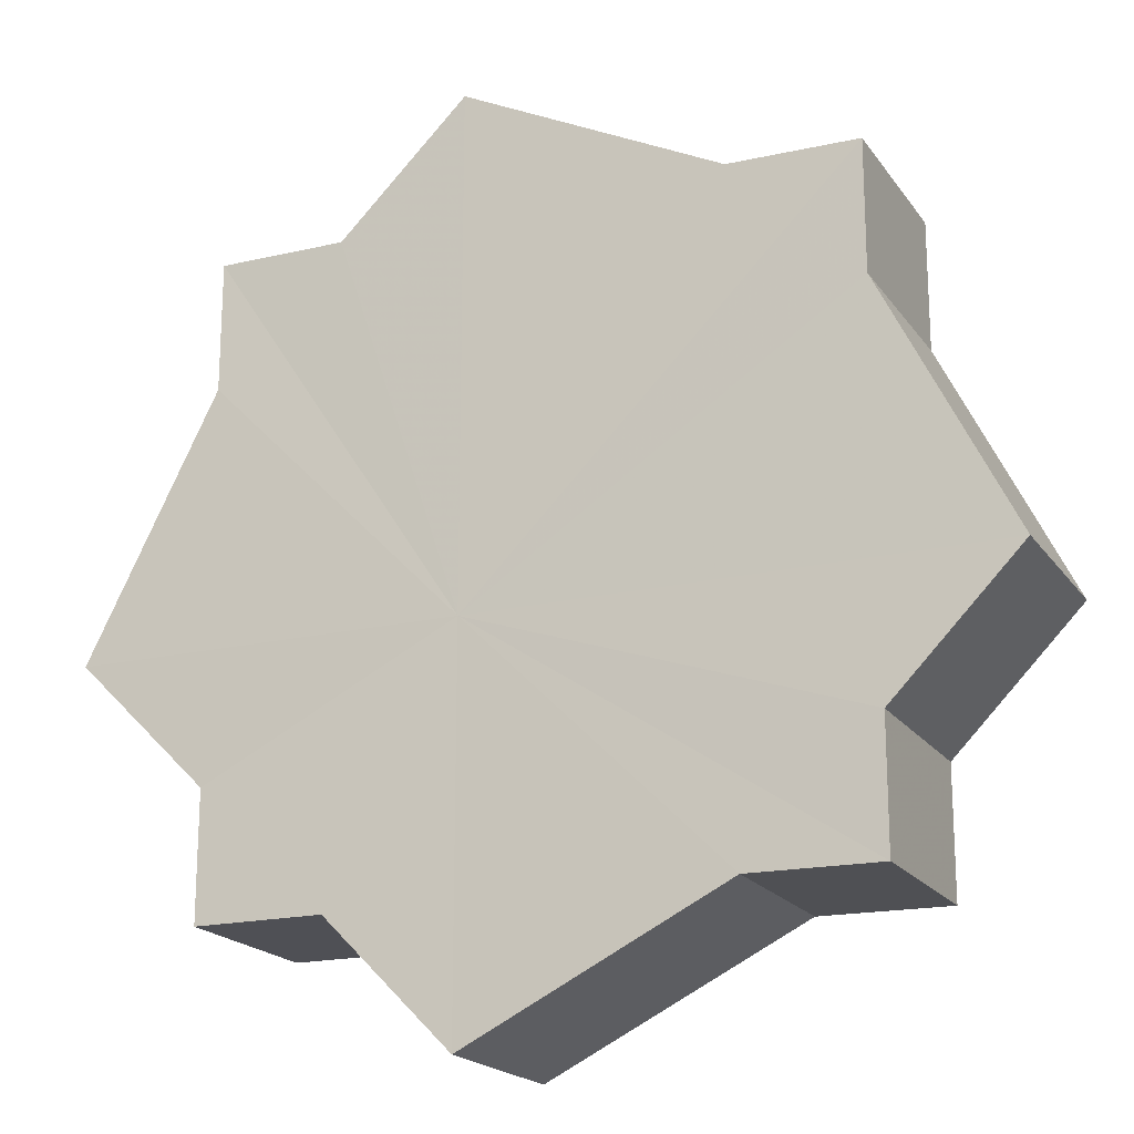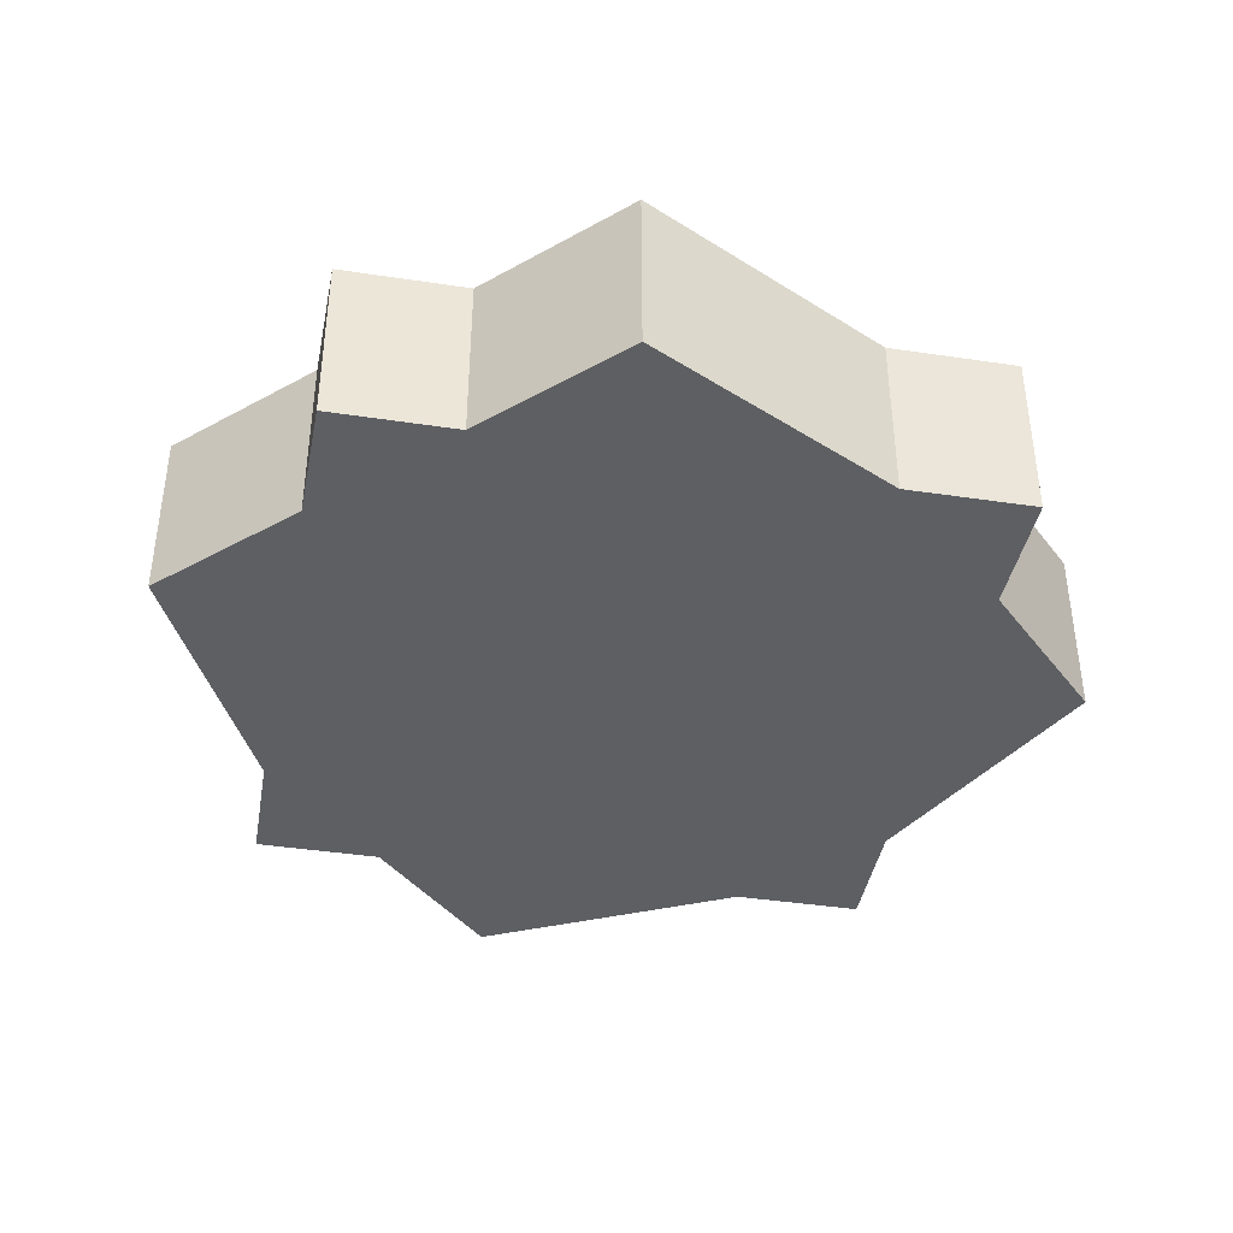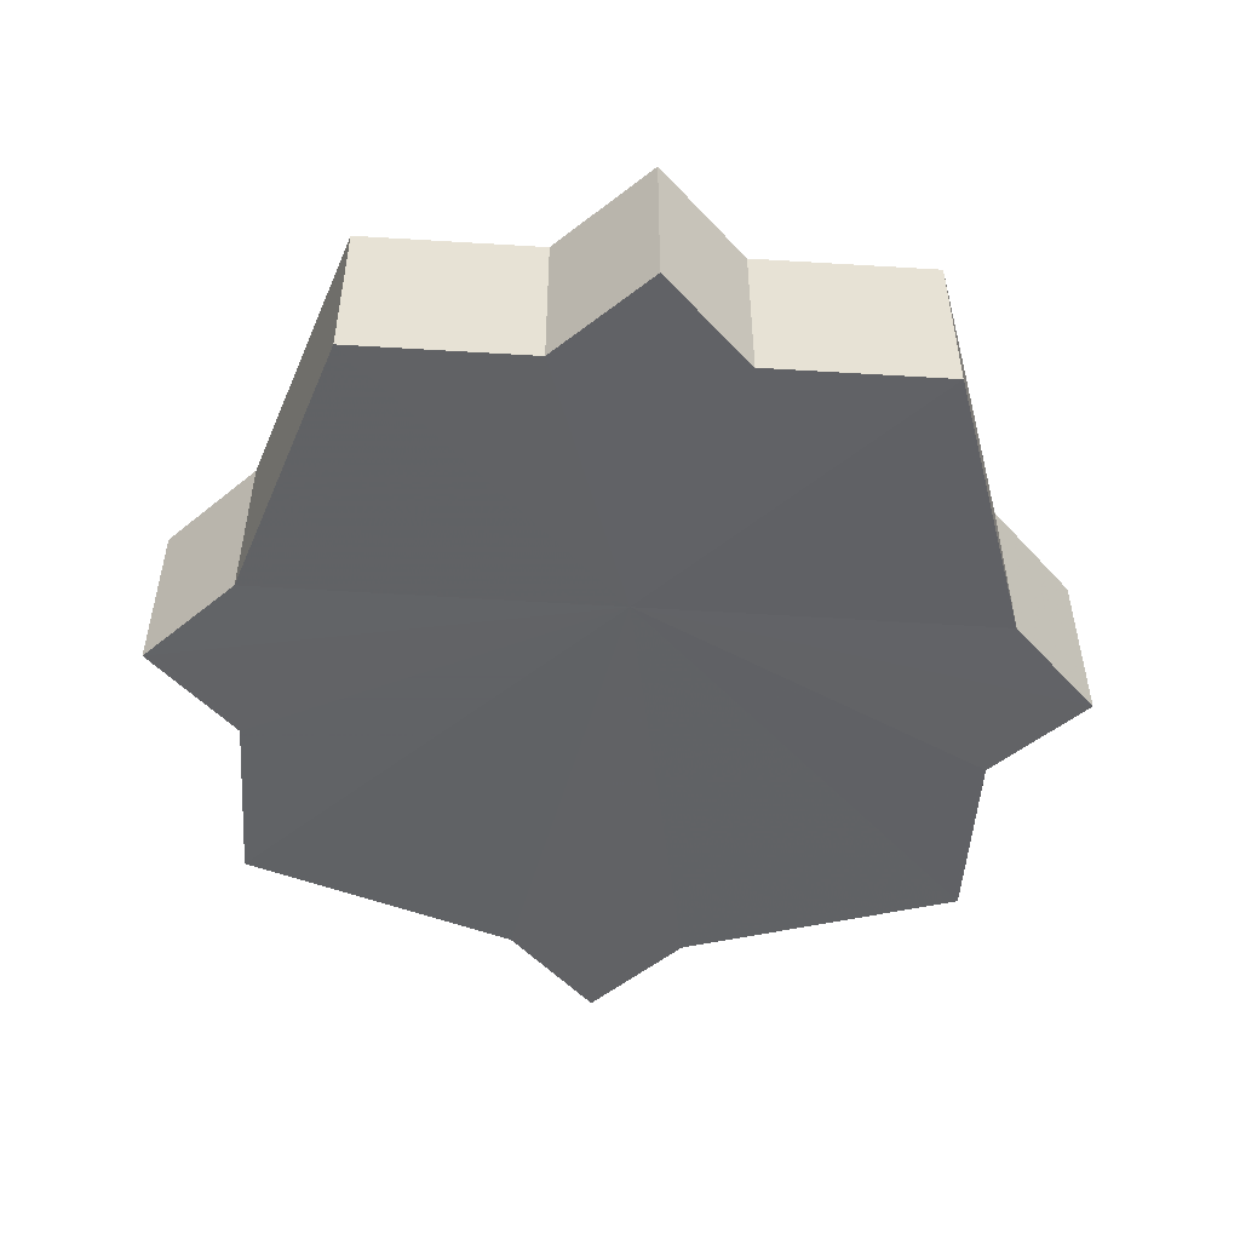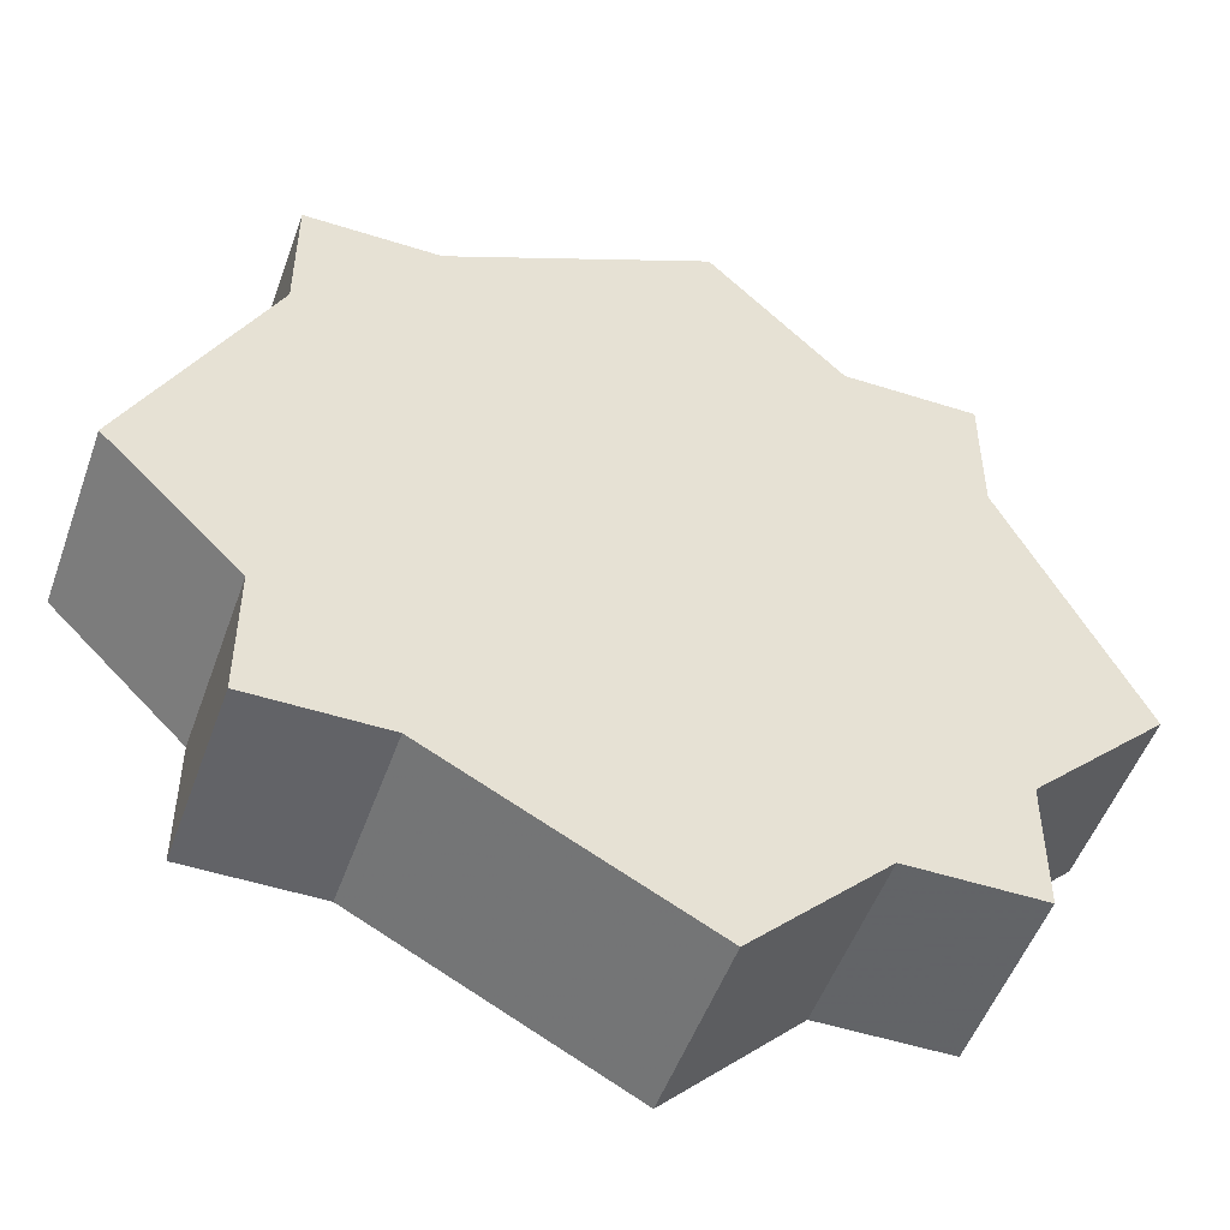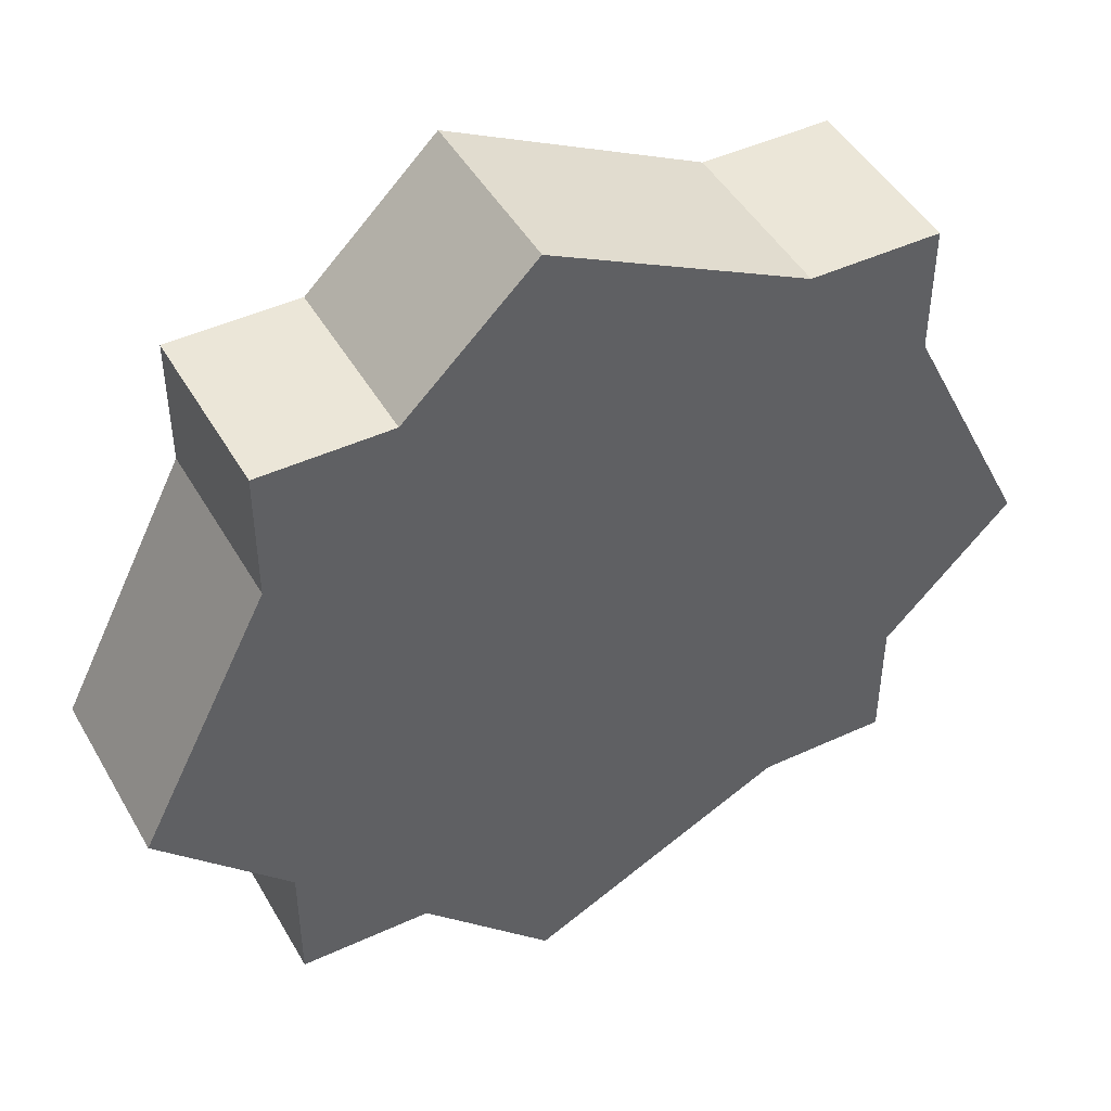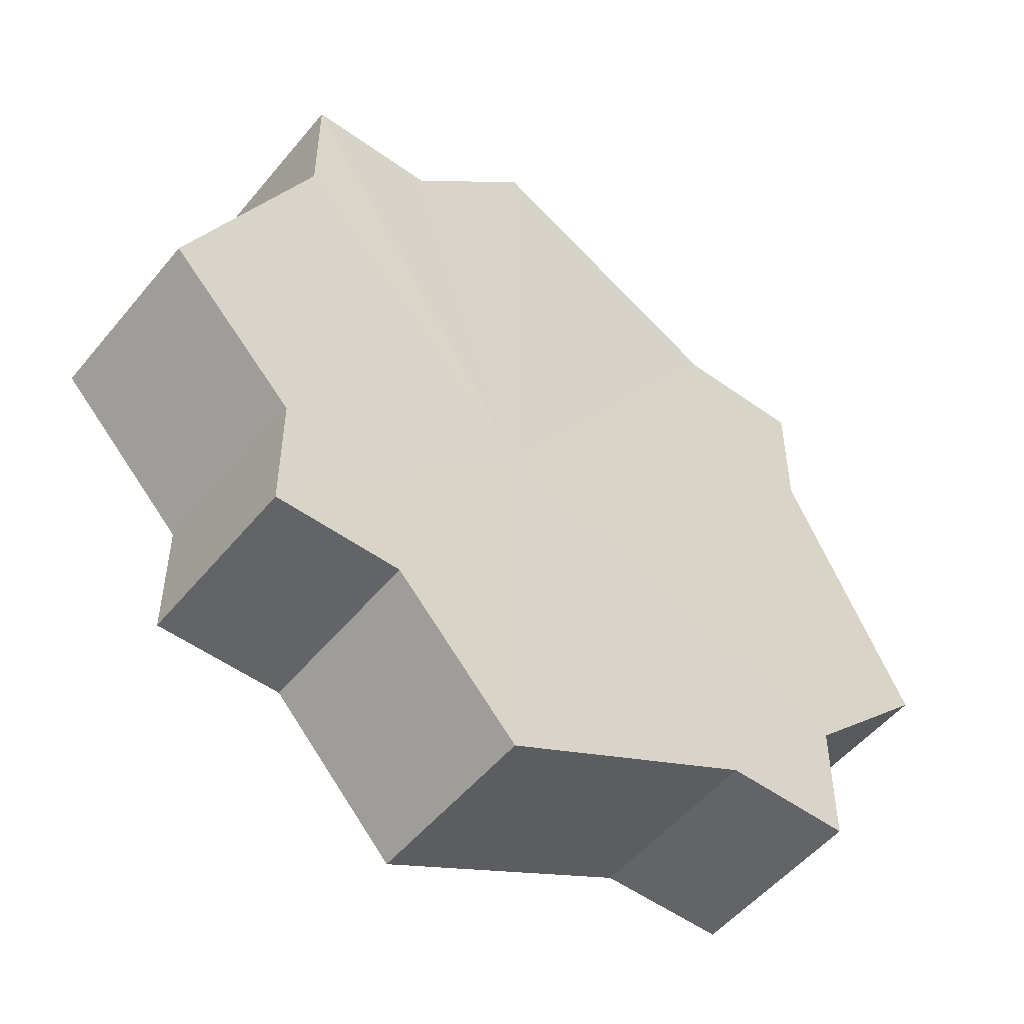
<metadata>
{"format":"obj","ext":"obj","renderer":"f3d","projection":"perspective","resolution":1024,"background":"white","views":[{"elev":-19.1,"azim":-156.0,"up":"+Y"},{"elev":-40.8,"azim":79.2,"up":"+Z"},{"elev":-50.6,"azim":41.0,"up":"+Z"},{"elev":-51.1,"azim":-19.4,"up":"+Y"},{"elev":46.0,"azim":151.9,"up":"+Y"},{"elev":-51.4,"azim":141.8,"up":"+Y"}]}
</metadata>
<code>
o 24917
v 2247 1854 7.583
v 2247 1854 7.583
v 2247 1854 7.597
v 2247 1854 7.583
v 2247 1854 7.597
v 2247 1854 7.583
v 2247 1854 7.597
v 2247 1854 7.583
v 2247 1854 7.597
v 2247 1854 7.583
v 2247 1854 7.597
v 2247 1854 7.583
v 2247 1854 7.597
v 2247 1854 7.583
v 2247 1854 7.597
v 2247 1854 7.583
v 2247 1854 7.597
v 2247 1854 7.583
v 2247 1854 7.583
v 2247 1854 7.583
v 2247 1854 7.583
v 2247 1854 7.583
v 2247 1854 7.583
v 2247 1854 7.583
v 2247 1854 7.583
v 2247 1854 7.583
v 2247 1854 7.597
v 2247 1854 7.597
v 2247 1854 7.583
v 2247 1855 7.597
v 2247 1854 7.583
v 2247 1855 7.583
v 2247 1854 7.597
v 2247 1855 7.583
v 2247 1854 7.583
v 2247 1854 7.597
v 2247 1854 7.583
v 2247 1854 7.583
v 2247 1854 7.583
v 2247 1855 7.583
v 2247 1854 7.597
v 2247 1854 7.583
v 2247 1855 7.597
v 2247 1854 7.583
v 2247 1854 7.597
v 2247 1854 7.583
v 2247 1854 7.583
v 2247 1854 7.583
v 2247 1854 7.583
v 2247 1854 7.597
v 2247 1854 7.597
v 2247 1854 7.597
v 2247 1854 7.597
v 2247 1854 7.597
v 2247 1854 7.583
v 2247 1854 7.597
v 2247 1854 7.583
v 2247 1854 7.597
v 2247 1854 7.583
v 2247 1854 7.597
v 2247 1854 7.583
v 2247 1854 7.597
v 2247 1854 7.583
v 2247 1854 7.597
v 2247 1854 7.583
v 2247 1854 7.583
v 2247 1854 7.583
v 2247 1854 7.583
v 2247 1854 7.583
v 2247 1854 7.583
v 2247 1854 7.597
v 2247 1854 7.583
v 2247 1854 7.597
v 2247 1854 7.583
v 2247 1854 7.597
v 2247 1854 7.583
v 2247 1854 7.597
v 2247 1854 7.583
v 2247 1854 7.597
v 2247 1854 7.583
v 2247 1854 7.597
v 2247 1854 7.597
v 2247 1854 7.597
v 2247 1854 7.597
v 2247 1854 7.597
v 2247 1854 7.597
v 2247 1854 7.597
v 2247 1854 7.597
v 2247 1854 7.597
v 2247 1854 7.597
v 2247 1855 7.597
v 2247 1854 7.597
v 2247 1854 7.597
v 2247 1854 7.597
v 2247 1854 7.597
v 2247 1854 7.597
v 2247 1854 7.597
v 2247 1854 7.597
f 1 2 3
f 2 4 5
f 6 1 7
f 8 6 9
f 9 10 11
f 11 12 13
f 13 14 15
f 15 16 17
f 18 16 19
f 18 20 16
f 18 19 21
f 18 22 20
f 18 21 23
f 18 24 22
f 18 23 25
f 18 26 24
f 27 25 28
f 18 25 29
f 30 31 27
f 18 29 32
f 33 34 30
f 18 32 35
f 36 37 33
f 38 39 36
f 39 40 41
f 40 42 43
f 42 44 45
f 18 35 46
f 18 46 47
f 18 47 48
f 18 48 49
f 18 49 26
f 50 26 51
f 52 46 53
f 54 55 50
f 56 57 52
f 58 59 54
f 60 61 56
f 62 63 58
f 64 65 60
f 66 67 62
f 68 69 64
f 67 70 71
f 69 72 73
f 70 74 75
f 74 76 77
f 72 78 79
f 78 80 81
f 82 83 84
f 82 85 83
f 82 84 86
f 82 87 85
f 82 86 88
f 82 89 87
f 82 88 90
f 82 91 89
f 82 90 92
f 82 93 91
f 82 92 94
f 82 95 93
f 82 94 96
f 82 97 95
f 82 96 98
f 82 98 97

</code>
